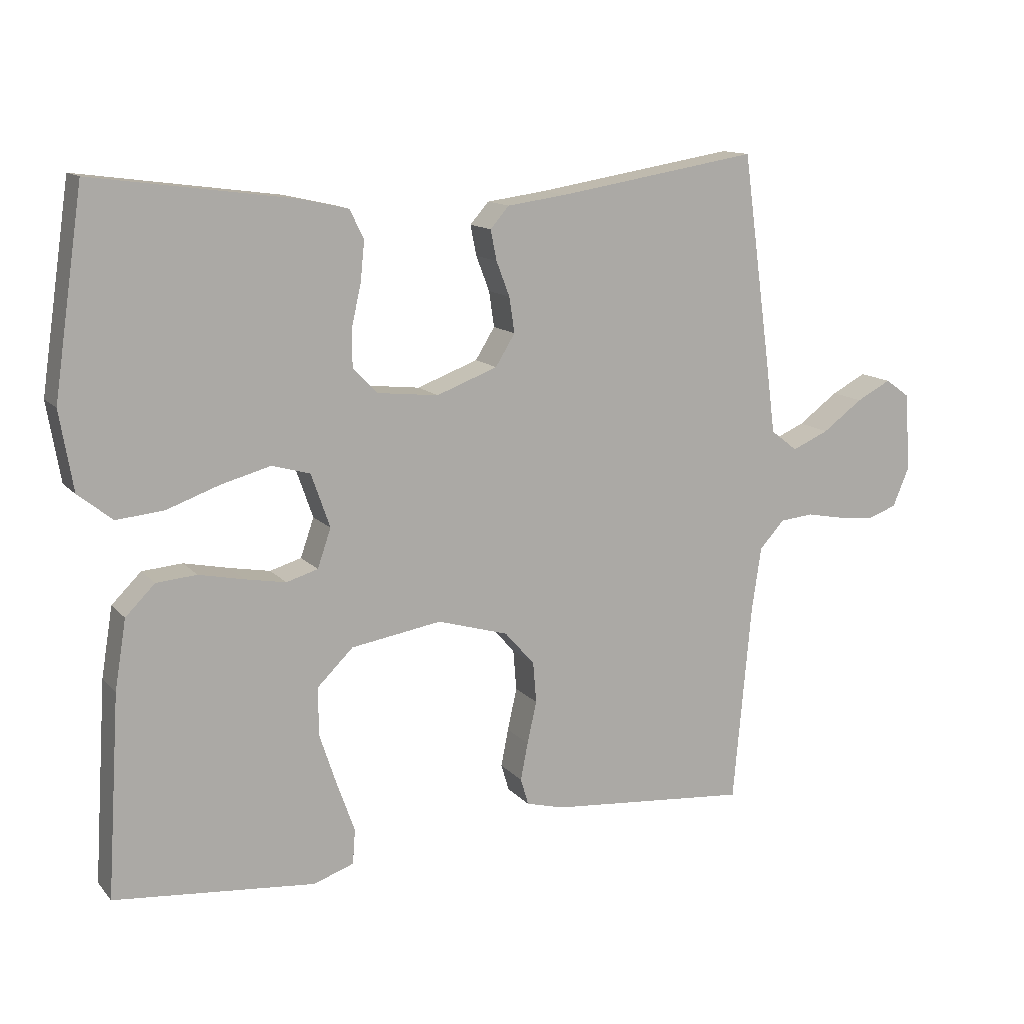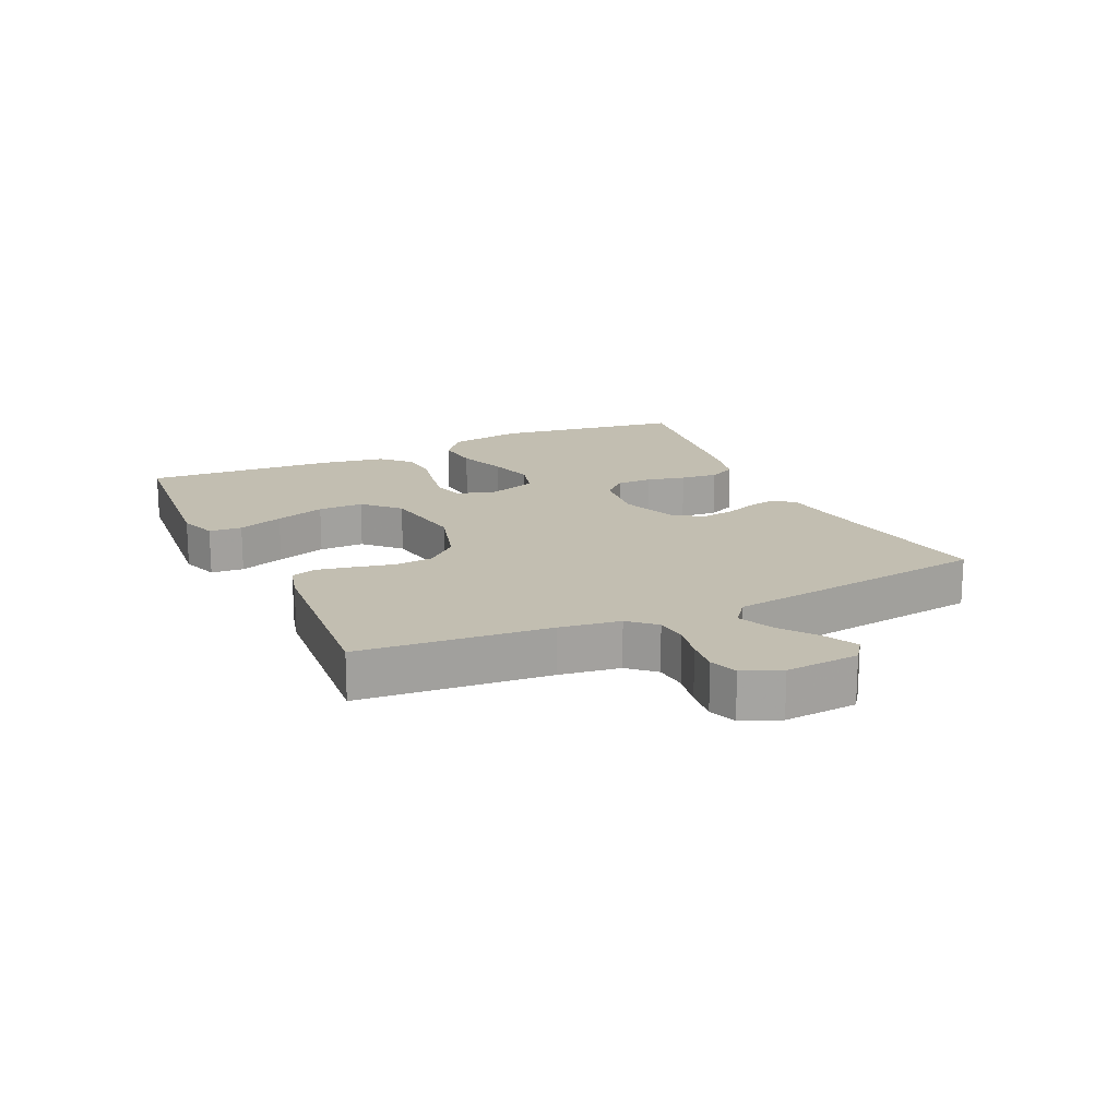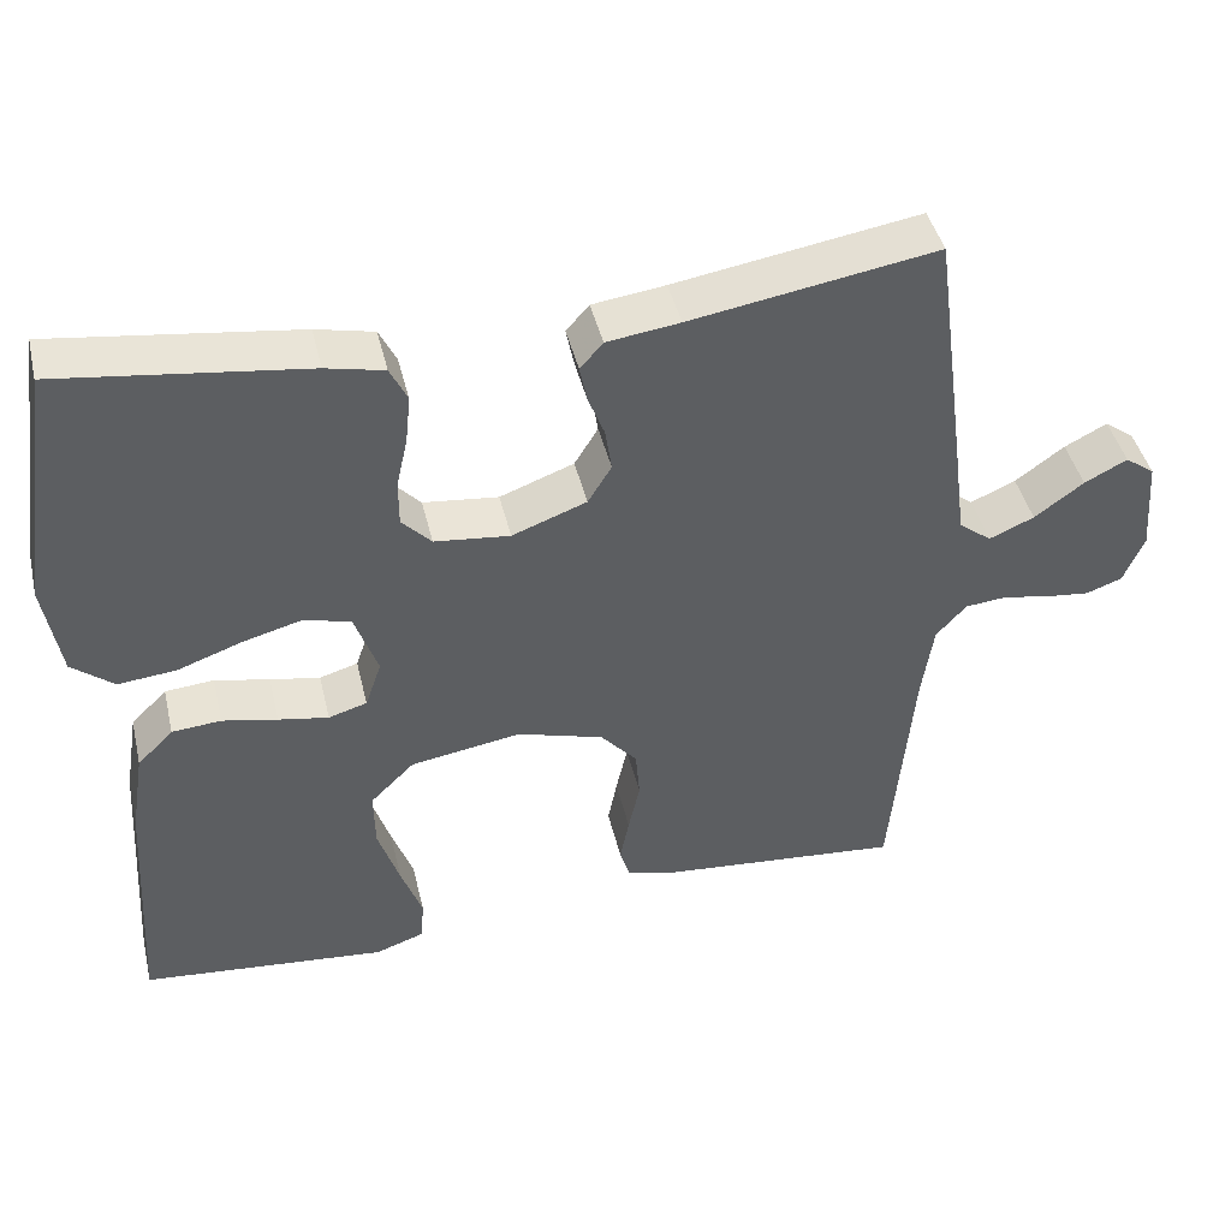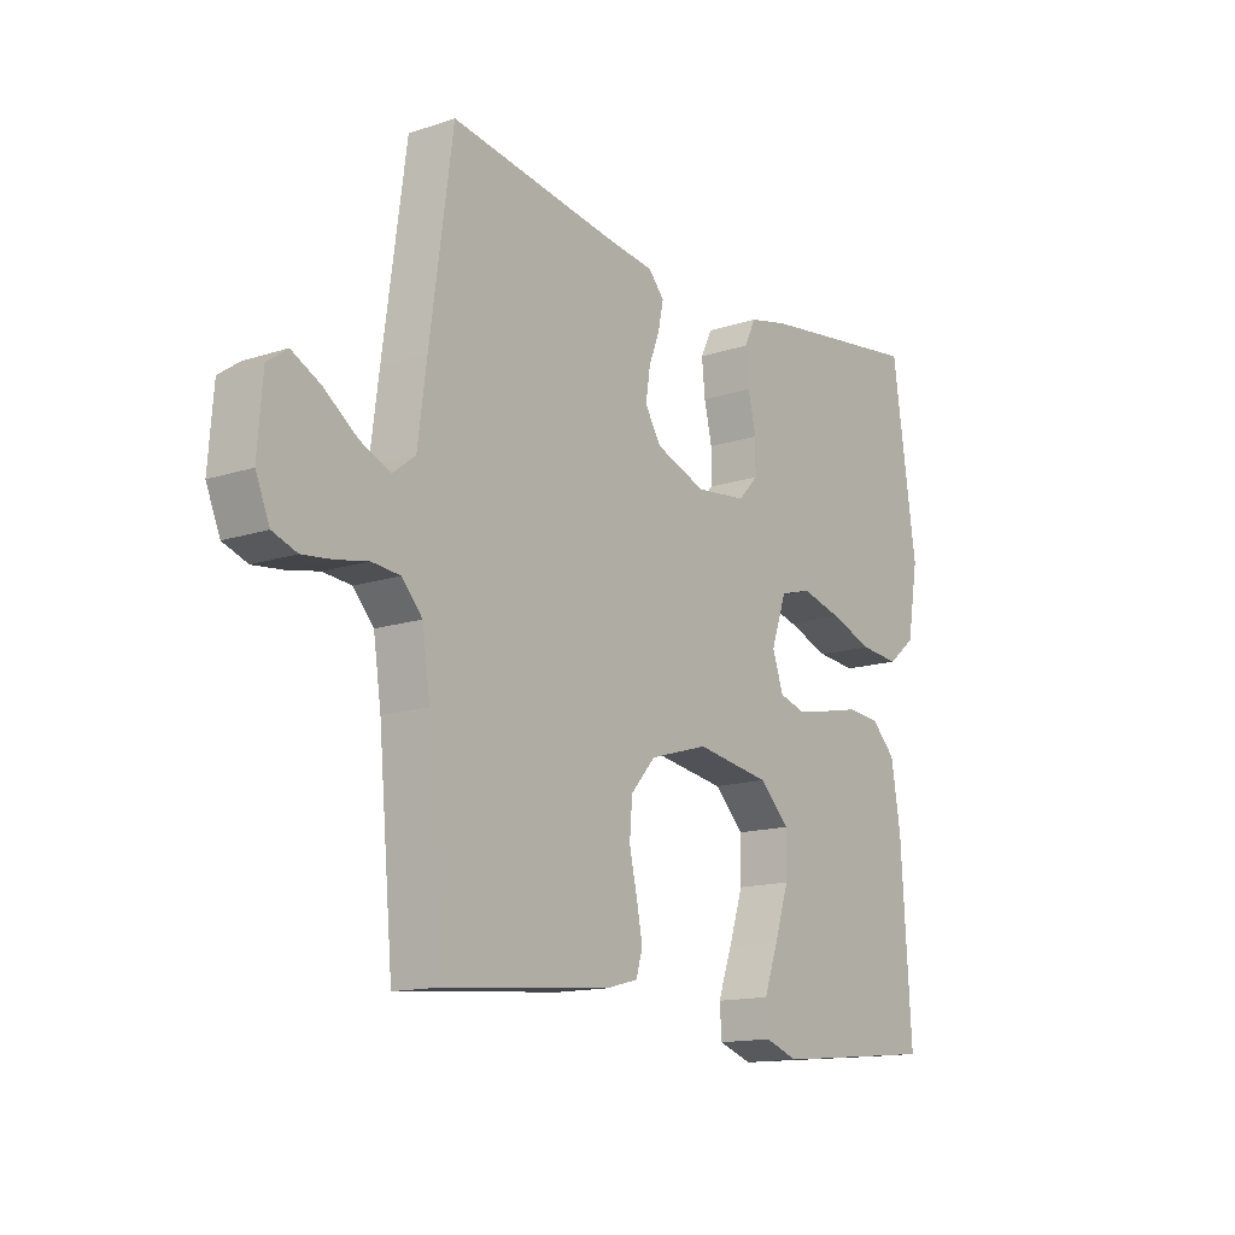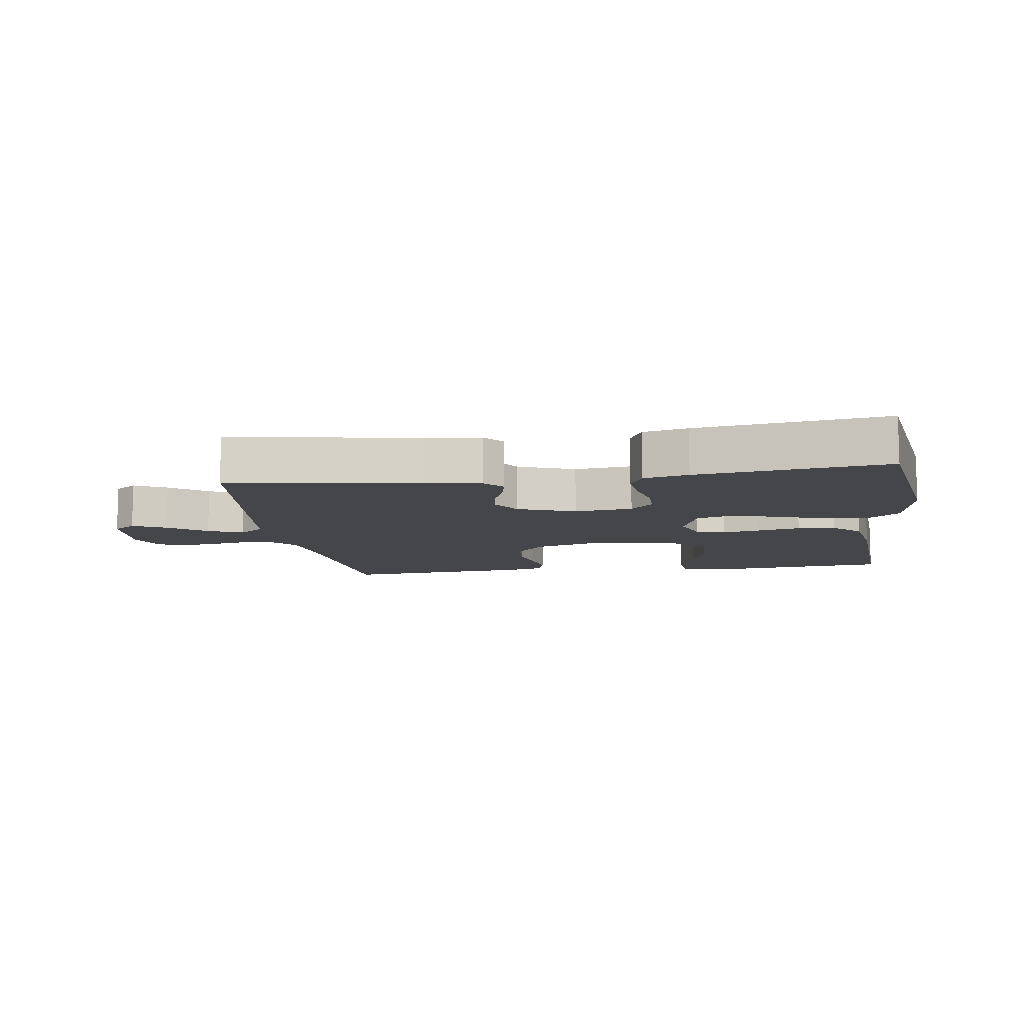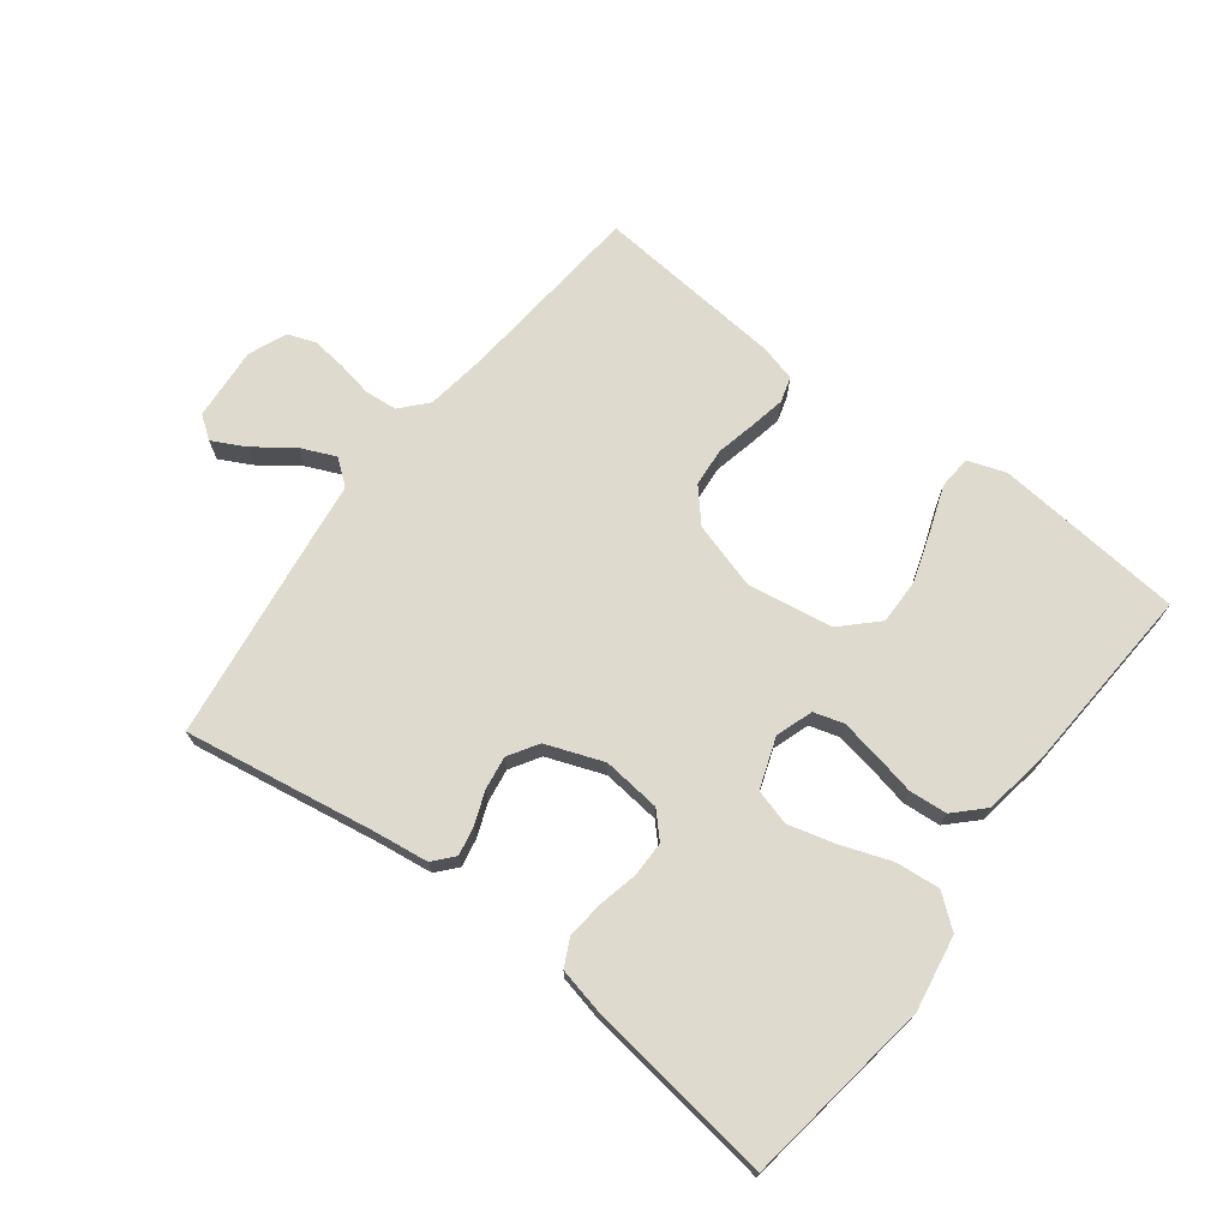
<metadata>
{"format":"obj","ext":"obj","renderer":"f3d","projection":"perspective","resolution":1024,"background":"white","views":[{"elev":13.0,"azim":155.0,"up":"+Z"},{"elev":17.1,"azim":-114.9,"up":"+Y"},{"elev":43.8,"azim":166.7,"up":"+Z"},{"elev":-14.2,"azim":-54.0,"up":"+Z"},{"elev":-9.9,"azim":8.3,"up":"+Y"},{"elev":71.1,"azim":37.3,"up":"+Y"}]}
</metadata>
<code>
v 0.5 0.07 0.5
v 0.544 0.07 0.2
v 0.524 0.07 0.082
v 0.473 0.07 0.041
v 0.402 0.07 0.048
v 0.324 0.07 0.076
v 0.25 0.07 0.096
v 0.193 0.07 0.08
v 0.165 0.07 0
v 0.185 0.07 -0.058
v 0.232 0.07 -0.072
v 0.293 0.07 -0.061
v 0.36 0.07 -0.047
v 0.42 0.07 -0.052
v 0.464 0.07 -0.096
v 0.481 0.07 -0.2
v 0.5 0.07 -0.5
v 0.2 0.07 -0.528
v 0.14 0.07 -0.507
v 0.136 0.07 -0.455
v 0.162 0.07 -0.383
v 0.188 0.07 -0.304
v 0.189 0.07 -0.232
v 0.135 0.07 -0.179
v 0 0.07 -0.157
v -0.106 0.07 -0.188
v -0.151 0.07 -0.239
v -0.156 0.07 -0.3
v -0.142 0.07 -0.363
v -0.131 0.07 -0.419
v -0.143 0.07 -0.459
v -0.2 0.07 -0.474
v -0.5 0.07 -0.5
v -0.527 0.07 -0.2
v -0.541 0.07 -0.105
v -0.578 0.07 -0.064
v -0.629 0.07 -0.059
v -0.686 0.07 -0.07
v -0.74 0.07 -0.076
v -0.784 0.07 -0.06
v -0.809 0.07 0
v -0.8 0.07 0.116
v -0.764 0.07 0.142
v -0.712 0.07 0.115
v -0.652 0.07 0.071
v -0.597 0.07 0.047
v -0.557 0.07 0.078
v -0.541 0.07 0.2
v -0.5 0.07 0.5
v -0.2 0.07 0.451
v -0.111 0.07 0.439
v -0.083 0.07 0.407
v -0.092 0.07 0.362
v -0.112 0.07 0.31
v -0.12 0.07 0.257
v -0.091 0.07 0.21
v 0 0.07 0.176
v 0.092 0.07 0.186
v 0.128 0.07 0.224
v 0.128 0.07 0.28
v 0.114 0.07 0.342
v 0.108 0.07 0.401
v 0.129 0.07 0.444
v 0.2 0.07 0.46
v 0.5 0 0.5
v 0.544 0 0.2
v 0.524 0 0.082
v 0.473 0 0.041
v 0.402 0 0.048
v 0.324 0 0.076
v 0.25 0 0.096
v 0.193 0 0.08
v 0.165 0 0
v 0.185 0 -0.058
v 0.232 0 -0.072
v 0.293 0 -0.061
v 0.36 0 -0.047
v 0.42 0 -0.052
v 0.464 0 -0.096
v 0.481 0 -0.2
v 0.5 0 -0.5
v 0.2 0 -0.528
v 0.14 0 -0.507
v 0.136 0 -0.455
v 0.162 0 -0.383
v 0.188 0 -0.304
v 0.189 0 -0.232
v 0.135 0 -0.179
v 0 0 -0.157
v -0.106 0 -0.188
v -0.151 0 -0.239
v -0.156 0 -0.3
v -0.142 0 -0.363
v -0.131 0 -0.419
v -0.143 0 -0.459
v -0.2 0 -0.474
v -0.5 0 -0.5
v -0.527 0 -0.2
v -0.541 0 -0.105
v -0.578 0 -0.064
v -0.629 0 -0.059
v -0.686 0 -0.07
v -0.74 0 -0.076
v -0.784 0 -0.06
v -0.809 0 0
v -0.8 0 0.116
v -0.764 0 0.142
v -0.712 0 0.115
v -0.652 0 0.071
v -0.597 0 0.047
v -0.557 0 0.078
v -0.541 0 0.2
v -0.5 0 0.5
v -0.2 0 0.451
v -0.111 0 0.439
v -0.083 0 0.407
v -0.092 0 0.362
v -0.112 0 0.31
v -0.12 0 0.257
v -0.091 0 0.21
v 0 0 0.176
v 0.092 0 0.186
v 0.128 0 0.224
v 0.128 0 0.28
v 0.114 0 0.342
v 0.108 0 0.401
v 0.129 0 0.444
v 0.2 0 0.46
f 60 61 62 63
f 59 60 63 64
f 51 52 53 54
f 50 51 54 55
f 47 48 49 50
f 47 50 55
f 46 47 55 56
f 42 43 44 45
f 42 45 46
f 41 42 46
f 40 41 46
f 37 38 39 40
f 37 40 46 56
f 31 32 33 34
f 31 34 35
f 28 29 30 31
f 28 31 35 36
f 18 19 20 21
f 18 21 22
f 17 18 22 23
f 12 13 14 15
f 11 12 15 16
f 10 11 16 17
f 3 4 5 6
f 3 6 7
f 2 3 7
f 59 64 1 2
f 58 59 2 7
f 57 58 7 8
f 36 37 56 57
f 36 57 8 9
f 27 28 36
f 26 27 36
f 25 26 36 9
f 24 25 9 10
f 10 17 23 24
f 127 126 125 124
f 128 127 124 123
f 118 117 116 115
f 119 118 115 114
f 114 113 112 111
f 119 114 111
f 120 119 111 110
f 109 108 107 106
f 110 109 106
f 110 106 105
f 110 105 104
f 104 103 102 101
f 120 110 104 101
f 98 97 96 95
f 99 98 95
f 95 94 93 92
f 100 99 95 92
f 85 84 83 82
f 86 85 82
f 87 86 82 81
f 79 78 77 76
f 80 79 76 75
f 81 80 75 74
f 70 69 68 67
f 71 70 67
f 71 67 66
f 66 65 128 123
f 71 66 123 122
f 72 71 122 121
f 121 120 101 100
f 73 72 121 100
f 100 92 91
f 100 91 90
f 73 100 90 89
f 74 73 89 88
f 88 87 81 74
f 1 65 66 2
f 2 66 67 3
f 3 67 68 4
f 4 68 69 5
f 5 69 70 6
f 6 70 71 7
f 7 71 72 8
f 8 72 73 9
f 9 73 74 10
f 10 74 75 11
f 11 75 76 12
f 12 76 77 13
f 13 77 78 14
f 14 78 79 15
f 15 79 80 16
f 16 80 81 17
f 17 81 82 18
f 18 82 83 19
f 19 83 84 20
f 20 84 85 21
f 21 85 86 22
f 22 86 87 23
f 23 87 88 24
f 24 88 89 25
f 25 89 90 26
f 26 90 91 27
f 27 91 92 28
f 28 92 93 29
f 29 93 94 30
f 30 94 95 31
f 31 95 96 32
f 32 96 97 33
f 33 97 98 34
f 34 98 99 35
f 35 99 100 36
f 36 100 101 37
f 37 101 102 38
f 38 102 103 39
f 39 103 104 40
f 40 104 105 41
f 41 105 106 42
f 42 106 107 43
f 43 107 108 44
f 44 108 109 45
f 45 109 110 46
f 46 110 111 47
f 47 111 112 48
f 48 112 113 49
f 49 113 114 50
f 50 114 115 51
f 51 115 116 52
f 52 116 117 53
f 53 117 118 54
f 54 118 119 55
f 55 119 120 56
f 56 120 121 57
f 57 121 122 58
f 58 122 123 59
f 59 123 124 60
f 60 124 125 61
f 61 125 126 62
f 62 126 127 63
f 63 127 128 64
f 64 128 65 1

</code>
